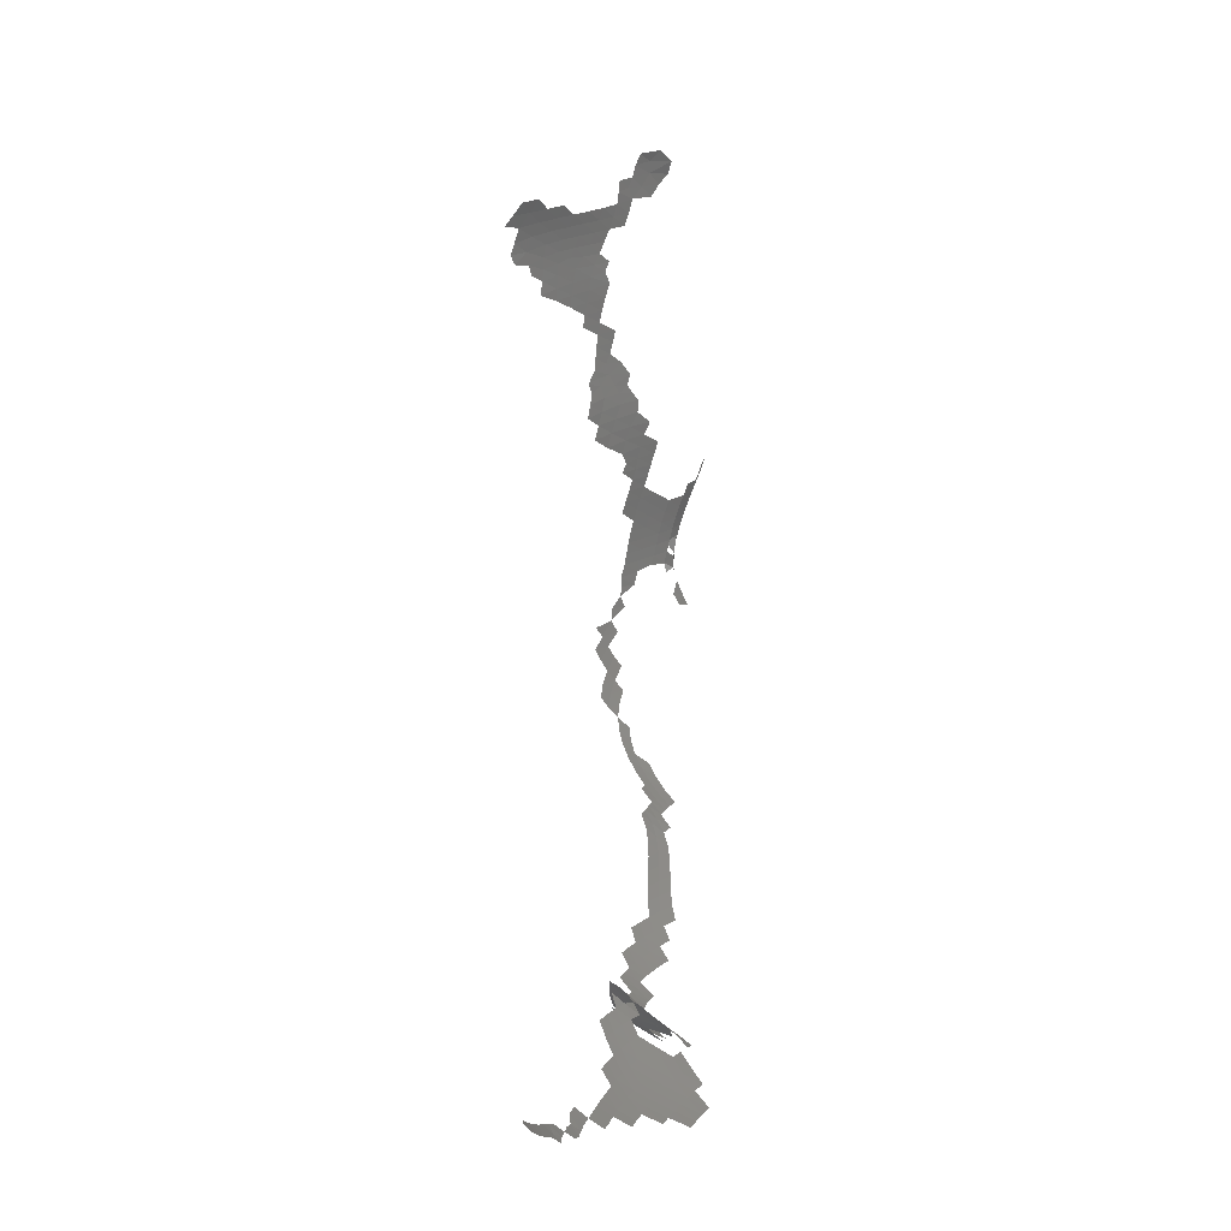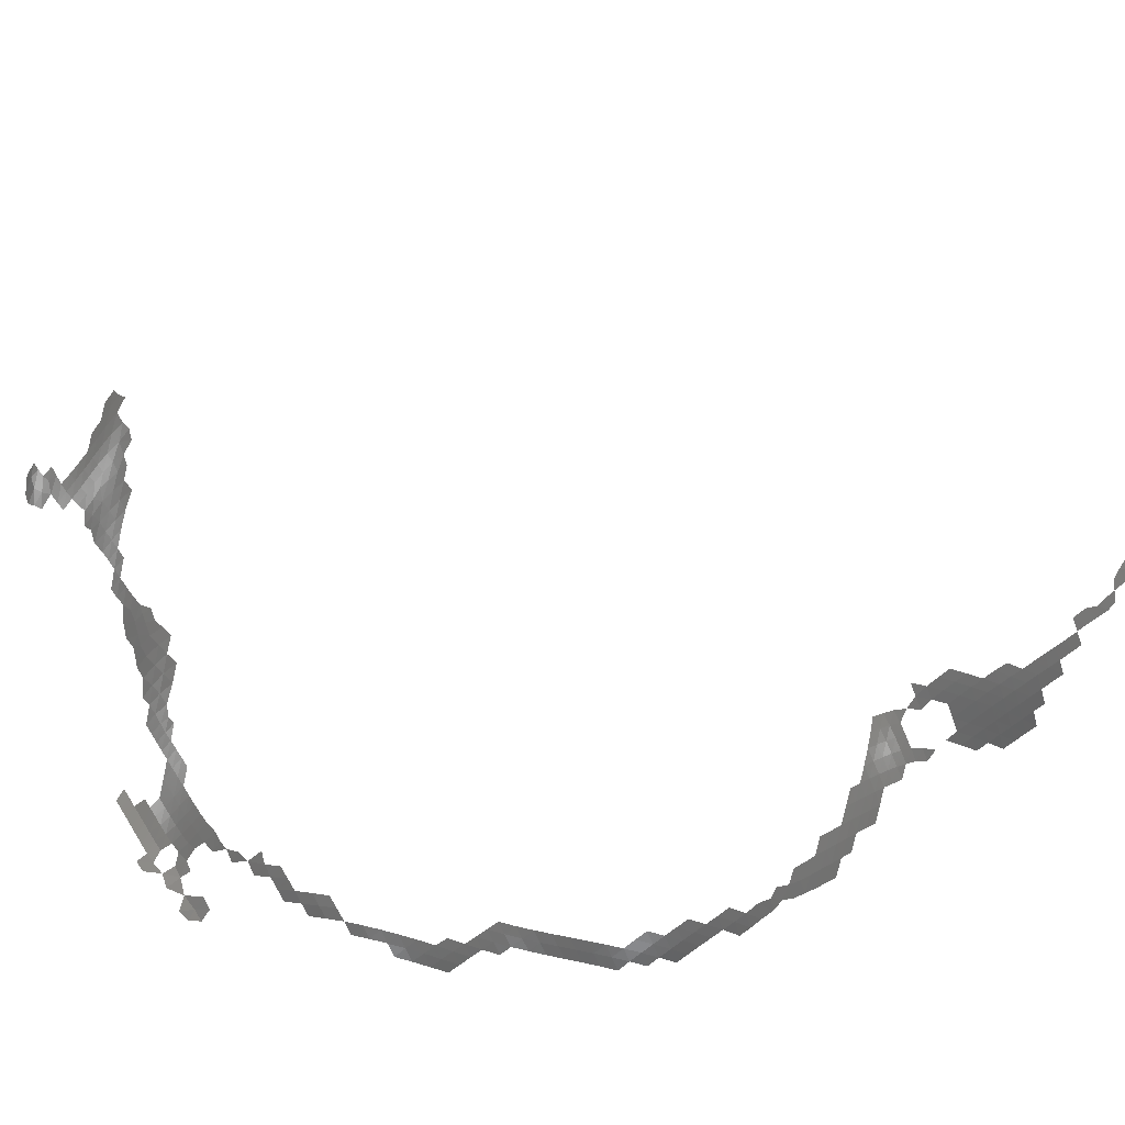
<metadata>
{"format":"stl","ext":"stl","renderer":"f3d","projection":"perspective","resolution":1024,"background":"white","views":[{"elev":-76.7,"azim":91.9,"up":"+Y"},{"elev":65.1,"azim":-122.6,"up":"+Z"}]}
</metadata>
<code>
# stl→obj: 442 verts, 578 faces
v -24.13 2.108 25.43
v -24.02 2.231 25.54
v -24.12 2.23 25.38
v -24.01 2.355 25.5
v -24.11 2.352 25.33
v -23.91 2.353 25.65
v -23.9 2.48 25.6
v -24 2.478 25.44
v -23.79 2.477 25.74
v -23.79 2.605 25.68
v -23.89 2.604 25.53
v -23.68 2.602 25.81
v -23.68 2.73 25.74
v -23.78 2.728 25.59
v -23.57 2.726 25.86
v -23.56 2.854 25.78
v -23.45 2.851 25.9
v -23.33 2.976 25.91
v -23.44 2.977 25.79
v -24.89 0.7682 25.74
v -24.88 0.8881 25.64
v -24.99 0.7644 25.61
v -25.01 0.6444 25.7
v -25.11 0.6399 25.55
v -25.12 0.5197 25.64
v -25.02 0.5239 25.79
v -25.13 0.3991 25.72
v -25.23 0.3941 25.55
v -25.24 0.2734 25.63
v -25.14 0.2781 25.8
v -25.25 0.1521 25.7
v -25.25 -1.333 25.65
v -25.26 -1.207 25.7
v -25.36 -1.213 25.52
v -25.36 -1.088 25.57
v -25.26 -1.081 25.74
v -25.36 -0.9639 25.62
v -25.35 -0.3421 25.71
v -25.26 -0.2209 25.84
v -25.36 -0.2192 25.67
v -25.26 -0.09378 25.8
v -25.36 -0.09682 25.63
v -25.15 -0.09532 25.96
v -25.15 0.03249 25.91
v -25.25 0.02998 25.76
v -25.15 0.1562 25.86
v -25.03 0.2816 25.93
v -25.03 0.4031 25.87
v -25.22 -0.587 25.93
v -25.27 -0.4931 25.86
v -25.32 -0.594 25.77
v -25.25 -0.7076 25.87
v -25.16 -0.8185 25.96
v -25.26 -0.8308 25.82
v -25.16 -0.9411 25.93
v -25.26 -0.9555 25.78
v -25.16 -1.071 25.9
v -25.15 -1.201 25.85
v -25.05 -1.194 25.99
v -25.05 -1.324 25.95
v -25.15 -1.328 25.81
v -25.04 -1.45 25.9
v -25.15 -1.454 25.76
v -25.04 -1.576 25.85
v -25.14 -1.58 25.7
v -25.03 -1.702 25.79
v -25.13 -1.706 25.63
v -25.02 -1.828 25.71
v -25.13 -1.833 25.56
v -25.01 -1.955 25.63
v -24.91 -1.951 25.77
v -24.9 -2.078 25.68
v -25.1 -3.575 25.24
v -24.99 -3.448 25.37
v -25.09 -3.454 25.18
v -24.98 -3.327 25.3
v -24.88 -3.201 25.39
v -24.98 -3.206 25.23
v -24.87 -3.08 25.32
v -24.77 -3.076 25.48
v -24.77 -2.954 25.41
v -24.78 -2.833 25.35
v -24.72 -2.707 25.43
v -24.82 -2.71 25.3
v -24.68 -2.58 25.52
v -24.79 -2.584 25.39
v -24.78 -2.457 25.5
v -24.67 -2.453 25.62
v -24.78 -2.329 25.6
v -24.88 -2.333 25.47
v -24.67 -2.325 25.73
v -24.79 -2.201 25.71
v -24.89 -2.205 25.58
v -24.68 -2.198 25.83
v -24.8 -2.074 25.81
v -24.69 -2.07 25.93
v -24.81 -1.947 25.9
v -24.92 -1.824 25.85
v -24.81 -1.821 25.98
v -24.93 -1.698 25.92
v -24.82 -1.695 26.04
v -24.93 -1.572 25.98
v -24.58 -2.065 26.03
v -24.7 -1.943 26.01
v -24.57 -2.193 25.94
v -24.46 -2.185 26.03
v -24.46 -2.314 25.94
v -24.57 -2.321 25.84
v -24.45 -2.442 25.85
v -24.56 -2.449 25.74
v -24.47 -2.57 25.77
v -24.57 -2.576 25.65
v -24.77 -3.197 25.56
v -24.66 -3.071 25.63
v -24.67 -3.192 25.71
v -24.78 -3.317 25.63
v -24.88 -3.322 25.47
v -24.89 -3.443 25.54
v -25 -3.569 25.43
v -24.9 -3.564 25.61
v -25.01 -3.691 25.49
v -25.11 -3.696 25.3
v -25.11 -3.817 25.35
v -25.02 -3.812 25.54
v -24.83 -4.168 26.01
v -24.83 -4.047 25.97
v -24.93 -4.171 25.85
v -24.93 -4.05 25.81
v -24.82 -3.925 25.93
v -24.92 -3.929 25.77
v -24.82 -3.804 25.88
v -24.92 -3.807 25.72
v -25.02 -3.934 25.59
v -24.81 -3.682 25.83
v -24.91 -3.686 25.67
v -24.8 -3.56 25.77
v -24.79 -3.438 25.71
v -24.69 -3.434 25.86
v -24.68 -3.313 25.79
v -24.58 -3.309 25.93
v -24.57 -3.188 25.86
v -24.56 -3.067 25.78
v -24.46 -3.063 25.92
v -24.45 -2.942 25.84
v -24.35 -2.939 25.97
v -24.36 -2.814 25.89
v -24.47 -2.82 25.76
v -24.39 -2.69 25.82
v -24.36 -2.558 25.87
v -24.34 -2.429 25.94
v -24.34 -2.298 26.02
v -24.36 -3.182 26.11
v -24.35 -3.06 26.04
v -24.47 -3.184 26
v -24.47 -3.307 26.06
v -24.59 -3.432 26
v -24.59 -3.559 26.06
v -24.7 -3.557 25.92
v -24.71 -3.68 25.98
v -24.6 -3.686 26.1
v -24.71 -3.803 26.02
v -24.72 -3.924 26.07
v -24.72 -4.045 26.11
v -24.73 -4.167 26.14
v -24.73 -4.288 26.18
v -24.83 -4.29 26.04
v -24.83 -4.411 26.08
v -24.73 -4.41 26.21
v -24.73 -4.653 26.27
v -24.62 -4.555 26.36
v -24.73 -4.533 26.24
v -24.63 -4.414 26.32
v -23.1 2.982 26.09
v -23.1 3.104 25.99
v -23.21 2.978 26.01
v -23.21 3.102 25.89
v -23.09 3.225 25.84
v -22.98 3.225 25.94
v -22.86 3.223 26.01
v -22.73 3.346 25.93
v -22.85 3.346 25.86
v -22.98 3.101 26.07
v -22.62 3.224 26.13
v -22.62 3.344 26
v -22.74 3.223 26.08
v -22.19 3.932 25.26
v -22.22 4.058 25.15
v -22.31 3.935 25.19
v -22.34 4.057 25.1
v -22.29 4.162 25.14
v -22.18 4.197 25.21
v -21.91 4.021 25.25
v -21.77 4.148 25.23
v -21.92 4.186 25.25
v -22.07 4.076 25.21
v -22.5 3.334 26.05
v -22.35 3.442 25.95
v -22.48 3.459 25.89
v -22.39 3.297 26.12
v -22.22 3.471 25.94
v -22.1 3.545 25.84
v -22.23 3.565 25.8
v -21.9 3.548 25.83
v -21.86 3.679 25.65
v -22 3.655 25.69
v -22 3.558 25.83
v -21.64 3.575 25.76
v -21.74 3.686 25.63
v -21.76 3.569 25.79
v -21.82 3.778 25.5
v -21.72 3.8 25.46
v -21.83 3.896 25.35
v -21.93 3.911 25.33
v -21.77 4.008 25.24
v -21.69 3.917 25.31
v -21.45 3.928 25.25
v -21.54 4.048 25.19
v -21.57 3.926 25.28
v -21.47 3.81 25.4
v -21.6 3.808 25.43
v -21.5 3.693 25.57
v -21.62 3.692 25.6
v -21.52 3.575 25.74
v -24.64 -4.777 26.38
v -24.66 -4.682 26.35
v -24.73 -4.763 26.28
v -24.63 -4.894 26.4
v -24.71 -4.855 26.31
v -24.62 -5.031 26.41
v -24.55 -4.93 26.48
v -24.5 -5.022 26.52
v -24.54 -5.117 26.49
v -24.45 -5.133 26.56
v -24.52 -5.237 26.49
v -24.61 -5.155 26.42
v -24.4 -5.256 26.59
v -24.45 -5.372 26.54
v -24.34 -5.381 26.63
v -24.38 -5.501 26.58
v -24.27 -5.499 26.66
v -24.3 -5.621 26.63
v -21.27 3.572 25.67
v -21.37 3.691 25.54
v -21.39 3.574 25.71
v -21.25 3.689 25.5
v -21.35 3.808 25.36
v -21.23 3.806 25.32
v -21.32 3.926 25.21
v -21.41 4.048 25.15
v -21.29 4.046 25.11
v -21.37 4.171 25.14
v -21.49 4.172 25.18
v -21.55 4.3 25.29
v -21.62 4.169 25.21
v -21.68 4.298 25.31
v -21.16 4.043 25.06
v -21.11 4.165 25.04
v -21.24 4.168 25.09
v -21.2 3.923 25.16
v -21.07 3.92 25.11
v -21.1 3.803 25.28
v -21.12 3.686 25.46
v -21 3.683 25.41
v -21.02 3.567 25.59
v -21.15 3.569 25.64
v -21.04 3.449 25.75
v -21.17 3.451 25.79
v -20.8 3.449 25.67
v -20.9 3.565 25.55
v -20.92 3.448 25.71
v -20.77 3.563 25.5
v -20.95 3.917 25.06
v -21.04 4.04 25.01
v -20.91 4.037 24.95
v -20.99 4.162 24.98
v -20.79 4.033 24.9
v -20.74 4.155 24.89
v -20.86 4.159 24.93
v -20.68 3.45 25.63
v -20.65 3.56 25.46
v -20.56 3.442 25.6
v -20.6 3.356 25.73
v -20.7 3.342 25.78
v -20.13 3.067 26.01
v -20.23 3.186 25.88
v -20.28 3.038 26.06
v -20.39 3.164 25.93
v -20.34 3.308 25.73
v -20.19 3.321 25.67
v -20.3 3.435 25.53
v -20.43 3.433 25.57
v -20.49 3.305 25.77
v -20.53 3.555 25.42
v -20.4 3.553 25.38
v -20.04 3.352 25.59
v -20.17 3.45 25.46
v -20.09 3.205 25.82
v -19.93 3.23 25.77
v -19.99 3.088 25.97
v -20.03 2.952 26.12
v -19.89 2.975 26.09
v -19.78 3.002 26.07
v -19.84 3.11 25.94
v -19.71 3.082 25.98
v -19.72 3.192 25.83
v -19.81 3.223 25.78
v -19.82 3.313 25.64
v -19.91 3.35 25.58
v -19.62 3.299 25.66
v -19.74 3.282 25.69
v -19.6 3.155 25.88
v -19.49 3.244 25.75
v -19.48 3.136 25.91
v -19.54 3.039 26.04
v -19.63 3.064 26.01
v -19.67 2.973 26.1
v -19.29 3.058 26.01
v -19.38 3.164 25.87
v -19.41 3.052 26.02
v -19.26 3.177 25.83
v -19.03 3.062 25.96
v -19.13 3.181 25.8
v -19.16 3.062 25.99
v -19.06 2.94 26.14
v -18.84 2.825 26.26
v -18.81 2.944 26.09
v -18.93 2.943 26.12
v -18.91 3.063 25.93
v -18.77 3.068 25.89
v -18.54 2.949 26.03
v -18.5 3.049 25.89
v -18.62 3.085 25.84
v -18.67 2.947 26.06
v -18.58 2.825 26.22
v -18.71 2.824 26.24
v -18.62 2.7 26.39
v -18.75 2.703 26.4
v -18.67 2.561 26.56
v -18.53 2.58 26.54
v -18.35 2.463 26.66
v -18.4 2.584 26.52
v -18.45 2.486 26.64
v -18.48 2.703 26.37
v -18.36 2.695 26.36
v -18.43 2.83 26.19
v -18.31 2.782 26.24
v -18.31 2.885 26.1
v -18.42 2.967 26
v -18.3 3.002 25.94
v -18.39 3.081 25.84
v -18.07 2.922 25.98
v -18.05 3.04 25.83
v -18.18 3.027 25.88
v -18.2 2.911 26.04
v -18.09 2.805 26.14
v -18.21 2.797 26.19
v -18.11 2.688 26.31
v -18.24 2.687 26.35
v -18.15 2.568 26.48
v -18.28 2.574 26.51
v -18.2 2.432 26.68
v -18.32 2.336 26.8
v -18.22 2.302 26.84
v -17.95 2.304 26.74
v -18.05 2.443 26.62
v -18.1 2.316 26.8
v -17.91 2.445 26.54
v -18.01 2.569 26.43
v -17.88 2.568 26.36
v -17.99 2.689 26.25
v -17.86 2.687 26.19
v -17.97 2.807 26.09
v -17.84 2.806 26.03
v -17.95 2.925 25.93
v -17.82 2.924 25.88
v -17.93 3.044 25.78
v -18.03 3.158 25.67
v -17.9 3.166 25.62
v -17.8 3.045 25.74
v -17.76 3.174 25.57
v -17.67 3.037 25.72
v -17.66 2.325 26.53
v -17.77 2.447 26.45
v -17.8 2.324 26.63
v -17.68 2.206 26.7
v -17.81 2.199 26.8
v -17.55 3.03 25.7
v -17.63 3.126 25.61
v -17.53 3.143 25.57
v -17.64 3.233 25.48
v -17.5 3.272 25.39
v -17.63 3.356 25.29
v -17.75 3.318 25.38
v -17.53 3.394 25.19
v -17.27 3.256 25.27
v -17.39 3.363 25.15
v -17.38 3.24 25.39
v -17.29 3.143 25.48
v -17.41 3.146 25.53
v -17.75 2.566 26.28
v -17.92 2.174 26.89
v -20.66 4.03 24.86
v -24.18 -5.728 26.69
v -24.21 -5.596 26.69
v -24.25 -2.815 26
v -25.25 -1.459 25.6
v -25.36 -0.8429 25.66
v -25.35 -0.7184 25.7
v -25.25 -0.3619 25.88
v -25.35 -0.4705 25.73
v -24.9 0.6479 25.83
v -24.98 0.8841 25.5
v -24.86 1.008 25.53
v -24.76 1.011 25.65
v -24.74 1.13 25.54
v -24.85 1.127 25.4
v -24.73 1.249 25.41
v -24.62 1.253 25.54
v -24.61 1.372 25.41
v -24.25 1.74 25.46
v -24.14 1.864 25.53
v -24.24 1.861 25.39
v -24.13 1.986 25.48
v -24.03 1.986 25.61
v -24.03 2.108 25.58
v -23.92 2.224 25.68
v -24.04 1.864 25.65
v -24.15 1.743 25.58
v -24.04 1.744 25.69
v -24.26 1.62 25.54
v -24.16 1.622 25.65
v -24.37 1.617 25.42
v -24.38 1.497 25.53
v -24.27 1.499 25.63
v -24.49 1.494 25.41
v -24.5 1.375 25.53
v -24.39 1.377 25.63
v -24.52 1.255 25.64
v -24.64 1.133 25.65
v -24.97 1.003 25.38
v -25.1 0.7597 25.44
v -25.22 0.5144 25.46
f 1 2 3
f 2 4 3
f 3 4 5
f 2 6 4
f 6 7 4
f 4 7 8
f 6 9 7
f 9 10 7
f 7 10 11
f 9 12 10
f 12 13 10
f 10 13 14
f 12 15 13
f 15 16 13
f 17 18 19
f 20 21 22
f 23 20 22
f 23 22 24
f 25 23 24
f 26 23 25
f 27 26 25
f 27 25 28
f 29 27 28
f 30 27 29
f 31 30 29
f 32 33 34
f 33 35 34
f 33 36 35
f 36 37 35
f 38 39 40
f 39 41 40
f 40 41 42
f 39 43 41
f 43 44 41
f 41 44 45
f 44 46 45
f 46 47 30
f 47 48 30
f 49 50 51
f 52 49 51
f 53 52 54
f 55 53 54
f 55 54 56
f 57 55 56
f 57 56 36
f 58 57 36
f 59 57 58
f 60 59 58
f 60 58 61
f 62 60 61
f 62 61 63
f 64 62 63
f 64 63 65
f 66 64 65
f 66 65 67
f 68 66 67
f 68 67 69
f 70 68 69
f 71 68 70
f 72 71 70
f 73 74 75
f 74 76 75
f 76 77 78
f 77 79 78
f 77 80 79
f 80 81 79
f 82 83 84
f 83 85 86
f 85 87 86
f 85 88 87
f 88 89 87
f 87 89 90
f 88 91 89
f 91 92 89
f 89 92 93
f 91 94 92
f 94 95 92
f 92 95 72
f 94 96 95
f 96 97 95
f 95 97 71
f 97 98 71
f 97 99 98
f 99 100 98
f 98 100 66
f 99 101 100
f 101 102 100
f 100 102 64
f 103 104 96
f 105 103 96
f 106 103 105
f 107 106 105
f 107 105 108
f 109 107 108
f 109 108 110
f 111 109 110
f 111 110 112
f 113 114 80
f 115 114 113
f 116 115 113
f 116 113 117
f 118 116 117
f 118 117 74
f 119 118 74
f 120 118 119
f 121 120 119
f 121 119 122
f 123 121 122
f 124 121 123
f 125 126 127
f 127 126 128
f 126 129 128
f 128 129 130
f 129 131 130
f 130 131 132
f 130 132 133
f 131 134 132
f 132 134 135
f 132 135 124
f 134 136 135
f 135 136 120
f 136 137 120
f 136 138 137
f 138 139 137
f 137 139 116
f 138 140 139
f 140 141 139
f 139 141 115
f 141 142 115
f 141 143 142
f 143 144 142
f 143 145 144
f 145 146 144
f 144 146 147
f 146 148 147
f 148 149 111
f 149 150 109
f 150 151 107
f 152 153 154
f 155 152 154
f 155 154 140
f 156 155 140
f 157 156 158
f 159 157 158
f 159 158 134
f 160 157 159
f 161 160 159
f 161 159 131
f 162 161 129
f 163 162 126
f 164 163 125
f 165 164 166
f 167 165 166
f 168 165 167
f 169 170 171
f 170 172 171
f 171 172 168
f 173 174 175
f 175 174 176
f 174 177 176
f 174 178 177
f 179 180 181
f 179 181 178
f 182 179 178
f 183 184 185
f 185 184 180
f 186 187 188
f 188 187 189
f 187 190 189
f 187 191 190
f 192 193 194
f 192 194 195
f 196 197 198
f 199 197 196
f 200 201 202
f 203 204 205
f 203 205 206
f 207 208 209
f 209 208 204
f 208 210 204
f 208 211 210
f 211 212 210
f 212 192 213
f 212 214 192
f 215 214 212
f 216 217 218
f 219 216 218
f 219 218 220
f 221 219 220
f 221 220 222
f 223 221 222
f 223 222 207
f 224 225 226
f 226 225 169
f 227 224 228
f 229 230 227
f 231 230 229
f 232 231 229
f 233 231 232
f 234 233 232
f 234 232 235
f 236 233 234
f 237 236 234
f 238 236 237
f 239 238 237
f 240 238 239
f 241 240 239
f 242 243 244
f 244 243 221
f 242 245 243
f 245 246 243
f 243 246 219
f 245 247 246
f 247 248 246
f 246 248 216
f 248 249 216
f 248 250 249
f 250 251 249
f 249 251 252
f 249 252 217
f 252 253 254
f 254 253 255
f 256 257 258
f 256 258 250
f 259 256 250
f 260 256 259
f 261 260 259
f 261 259 247
f 262 261 247
f 263 261 262
f 264 263 262
f 264 262 265
f 266 264 265
f 266 265 267
f 268 269 270
f 270 269 264
f 268 271 269
f 272 273 260
f 272 274 273
f 274 275 273
f 273 275 257
f 276 277 278
f 276 278 274
f 279 280 271
f 281 280 279
f 282 281 279
f 282 279 283
f 284 285 286
f 286 285 287
f 285 288 287
f 285 289 288
f 289 290 288
f 288 290 291
f 288 291 292
f 292 291 281
f 291 293 281
f 291 294 293
f 295 296 289
f 297 295 289
f 298 295 297
f 299 298 297
f 299 297 284
f 300 299 284
f 301 299 300
f 302 303 301
f 302 304 303
f 304 305 303
f 303 305 306
f 303 306 298
f 306 307 298
f 298 307 308
f 305 309 310
f 311 309 305
f 311 312 309
f 313 312 311
f 314 313 311
f 314 311 315
f 316 314 315
f 316 315 304
f 317 318 319
f 319 318 313
f 317 320 318
f 321 322 323
f 324 321 323
f 325 326 327
f 326 328 327
f 327 328 321
f 326 329 328
f 330 331 332
f 330 332 333
f 334 330 333
f 334 333 335
f 336 334 335
f 336 335 337
f 338 336 337
f 339 336 338
f 340 341 342
f 342 341 339
f 341 343 339
f 341 344 343
f 344 345 343
f 343 345 334
f 344 346 345
f 346 347 345
f 345 347 348
f 345 348 330
f 347 349 348
f 348 349 350
f 348 350 331
f 351 352 353
f 351 353 354
f 355 351 354
f 355 354 356
f 357 355 356
f 357 356 358
f 359 357 358
f 359 358 360
f 361 359 360
f 361 360 340
f 362 361 340
f 363 361 362
f 364 365 366
f 366 365 361
f 364 367 365
f 367 368 365
f 365 368 359
f 367 369 368
f 369 370 368
f 368 370 357
f 369 371 370
f 371 372 370
f 370 372 355
f 371 373 372
f 373 374 372
f 372 374 351
f 373 375 374
f 375 376 374
f 374 376 352
f 376 377 352
f 376 378 377
f 379 380 378
f 381 380 379
f 382 383 384
f 385 382 384
f 385 384 386
f 386 384 364
f 387 388 381
f 387 389 388
f 389 390 388
f 388 390 380
f 389 391 390
f 391 392 390
f 390 392 393
f 391 394 392
f 395 396 397
f 398 395 397
f 398 397 399
f 399 397 391
f 397 396 391
f 391 396 394
f 399 391 389
f 384 383 367
f 383 400 369
f 381 388 380
f 380 390 393
f 379 378 376
f 375 379 376
f 400 371 369
f 383 369 367
f 384 367 364
f 386 364 401
f 366 361 363
f 365 359 361
f 360 358 344
f 368 357 359
f 358 356 346
f 370 355 357
f 356 354 347
f 372 351 355
f 354 353 349
f 374 352 351
f 354 349 347
f 356 347 346
f 358 346 344
f 360 344 341
f 340 360 341
f 339 343 336
f 343 334 336
f 335 333 326
f 345 330 334
f 333 332 329
f 348 331 330
f 333 329 326
f 335 326 325
f 337 335 325
f 327 321 324
f 323 322 320
f 323 320 317
f 315 311 304
f 319 313 314
f 318 312 313
f 306 310 307
f 305 310 306
f 304 311 305
f 316 304 302
f 301 303 299
f 303 298 299
f 298 308 295
f 290 294 291
f 289 296 290
f 297 289 285
f 284 297 285
f 287 288 292
f 283 279 268
f 292 281 282
f 281 293 280
f 402 277 276
f 274 278 275
f 279 271 268
f 267 265 242
f 270 264 266
f 265 262 245
f 269 263 264
f 260 273 256
f 273 257 256
f 250 258 251
f 259 250 248
f 247 259 248
f 262 247 245
f 265 245 242
f 403 404 241
f 404 240 241
f 244 221 223
f 222 220 211
f 220 215 211
f 243 219 221
f 220 218 215
f 246 216 219
f 216 249 217
f 217 252 254
f 211 215 212
f 222 211 208
f 207 222 208
f 209 204 203
f 206 205 201
f 200 202 197
f 214 193 192
f 254 255 193
f 195 191 187
f 186 195 187
f 196 198 184
f 183 196 184
f 185 180 179
f 182 178 174
f 173 182 174
f 225 170 169
f 228 224 226
f 232 229 235
f 158 156 138
f 154 153 143
f 145 405 146
f 153 145 143
f 154 143 141
f 140 154 141
f 156 140 138
f 158 138 136
f 134 158 136
f 131 159 134
f 129 161 131
f 126 162 129
f 125 163 126
f 166 164 125
f 133 132 124
f 124 135 121
f 122 119 73
f 135 120 121
f 120 137 118
f 137 116 118
f 117 113 77
f 139 115 116
f 115 142 114
f 112 110 88
f 149 109 111
f 110 108 91
f 150 107 109
f 108 105 94
f 151 106 107
f 104 99 97
f 96 104 97
f 105 96 94
f 108 94 91
f 110 91 88
f 112 88 85
f 113 80 77
f 117 77 76
f 74 117 76
f 119 74 73
f 83 86 84
f 89 93 90
f 92 72 93
f 95 71 72
f 71 98 68
f 98 66 68
f 100 64 66
f 65 63 406
f 102 62 64
f 63 61 32
f 61 58 33
f 56 54 407
f 54 408 407
f 54 52 408
f 50 409 410
f 410 409 38
f 409 39 38
f 51 50 410
f 52 51 408
f 56 407 37
f 36 56 37
f 58 36 33
f 61 33 32
f 63 32 406
f 41 45 42
f 45 46 31
f 46 30 31
f 30 48 27
f 48 26 27
f 26 411 23
f 411 20 23
f 22 21 412
f 21 413 412
f 21 414 413
f 414 415 413
f 413 415 416
f 415 417 416
f 415 418 417
f 418 419 417
f 420 421 422
f 421 423 422
f 421 424 423
f 424 425 423
f 423 425 1
f 425 426 2
f 427 424 421
f 428 427 421
f 429 427 428
f 428 421 420
f 430 428 420
f 431 428 430
f 430 420 432
f 433 430 432
f 434 430 433
f 433 432 435
f 436 433 435
f 437 433 436
f 436 435 419
f 418 436 419
f 438 436 418
f 439 418 415
f 414 439 415
f 439 438 418
f 438 437 436
f 437 434 433
f 434 431 430
f 431 429 428
f 175 176 18
f 17 19 16
f 15 17 16
f 426 6 2
f 425 2 1
f 413 416 440
f 412 413 440
f 22 412 441
f 24 22 441
f 25 24 442
f 28 25 442
f 4 8 5
f 7 11 8
f 10 14 11

</code>
